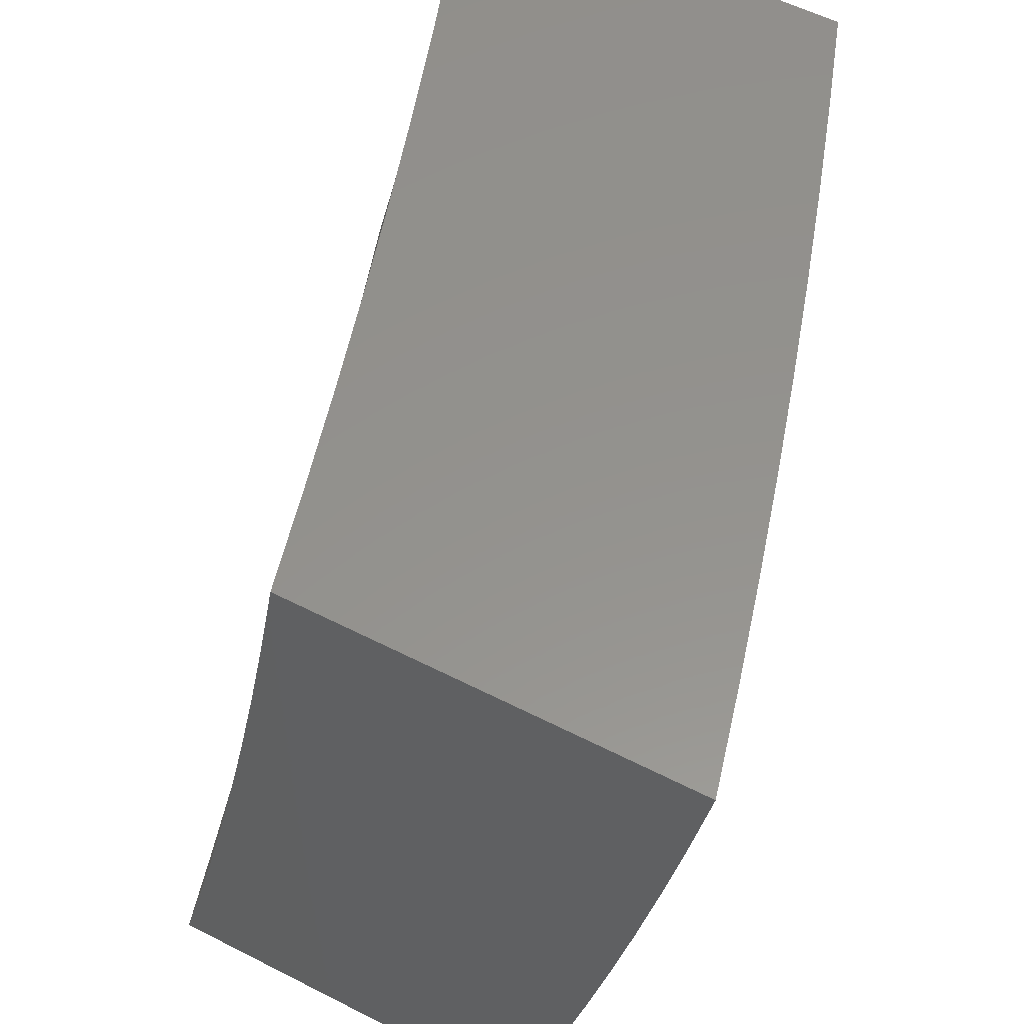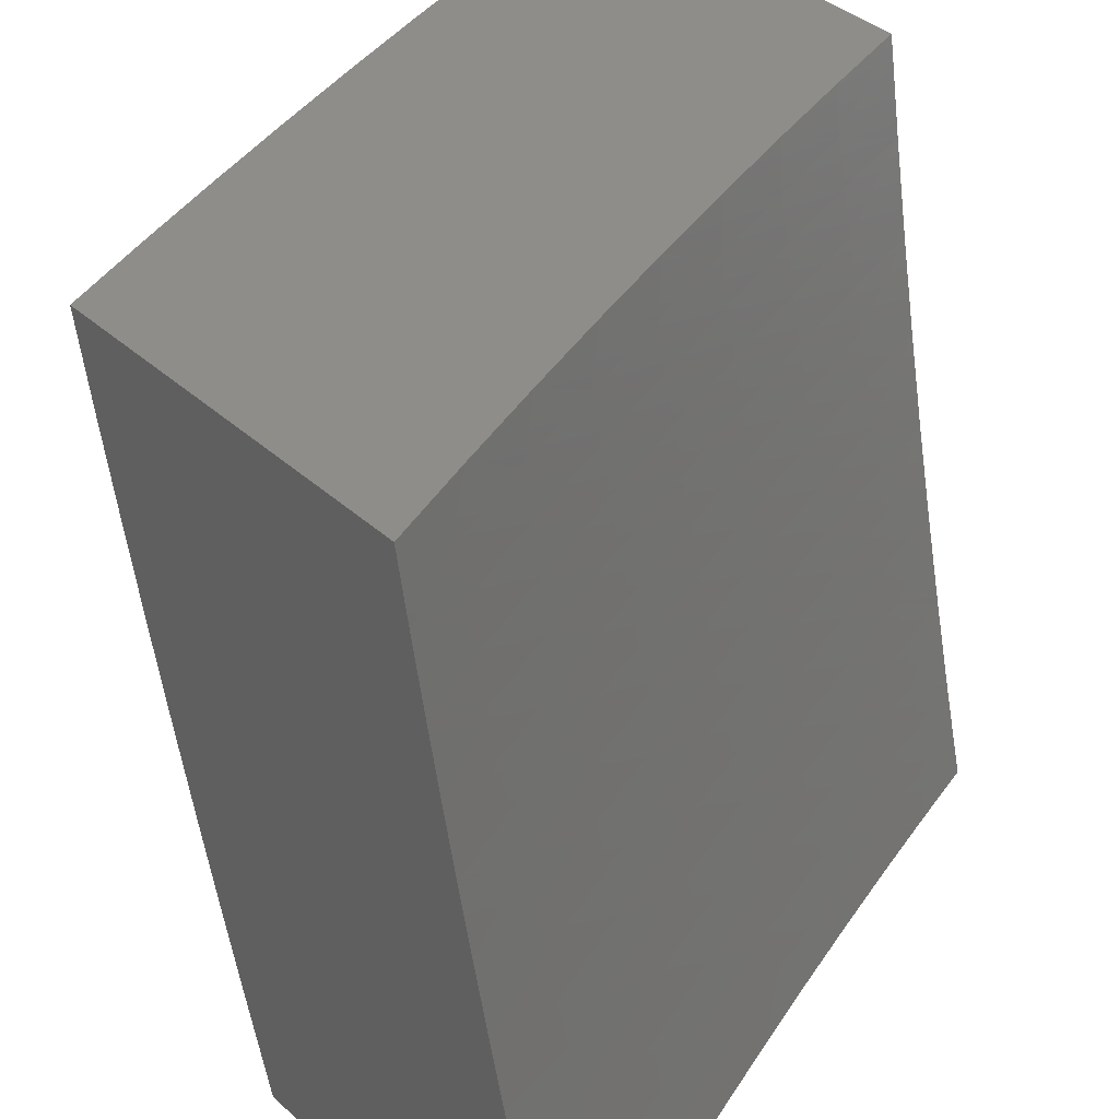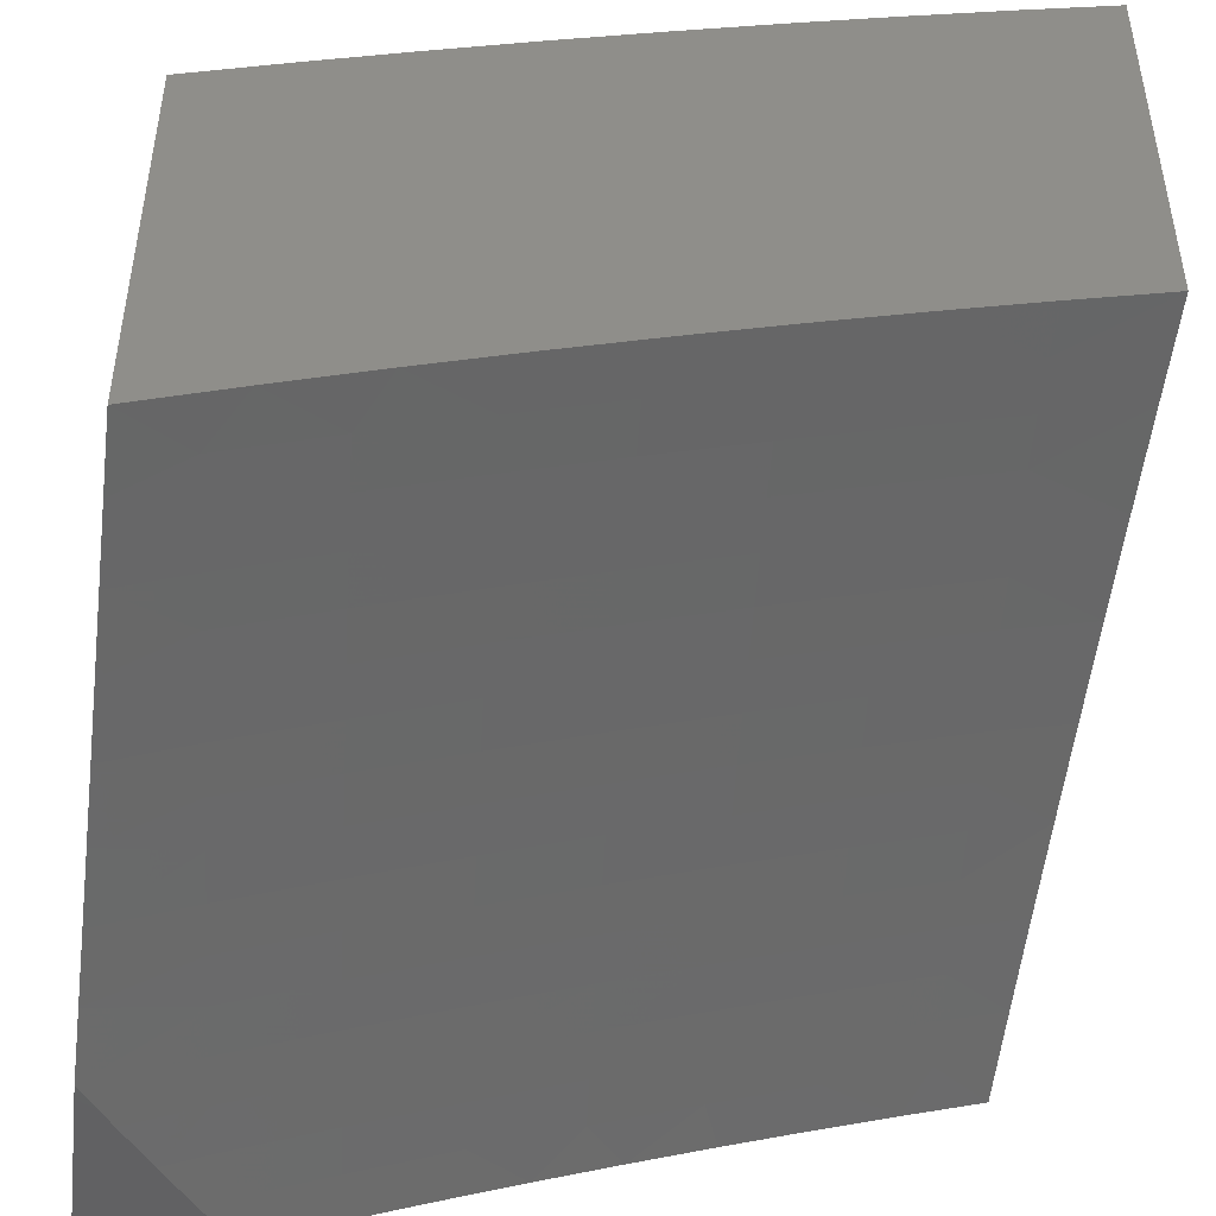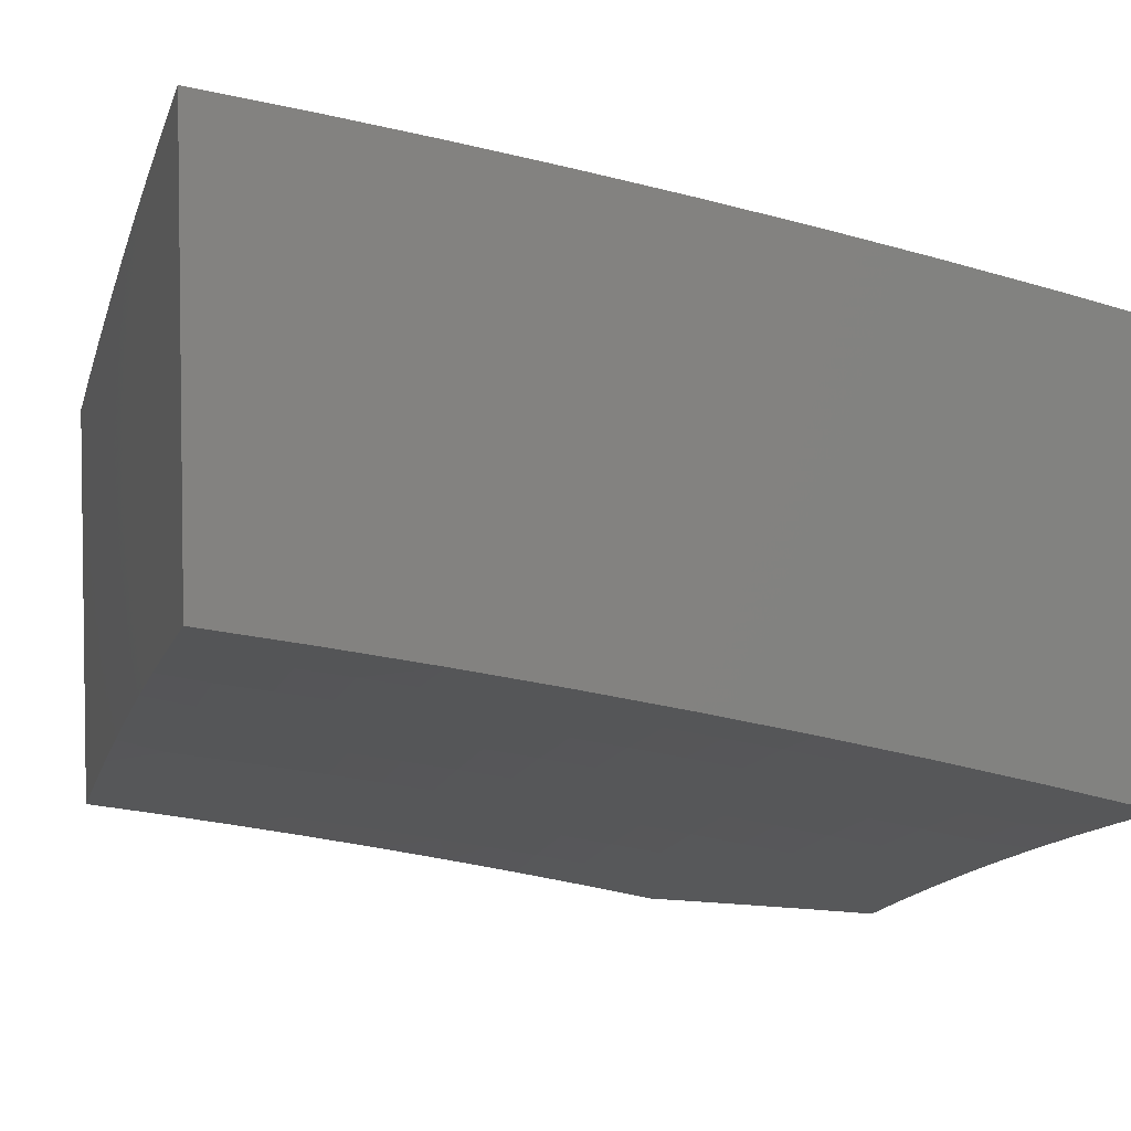
<metadata>
{"format":"stl","ext":"stl","renderer":"f3d","projection":"perspective","resolution":1024,"background":"white","views":[{"elev":55.9,"azim":118.3,"up":"+Z"},{"elev":39.5,"azim":-42.2,"up":"+Z"},{"elev":-46.3,"azim":-7.4,"up":"+Y"},{"elev":4.5,"azim":75.3,"up":"+Y"}]}
</metadata>
<code>
# stl→obj: 279 verts, 554 faces
v -3.725 10.04 -3
v -3.725 10.05 -2.937
v -3.827 10 -3
v -3.854 10.01 -2.937
v -3.872 10 -2.938
v -3.86 10.02 -2.875
v -3.915 10 -2.876
v -3.865 10.03 -2.812
v -3.958 10 -2.813
v -3.871 10.05 -2.749
v -4 10 -2.75
v -3.876 10.06 -2.687
v -4 10.02 -2.657
v -3.881 10.07 -2.624
v -4 10.04 -2.563
v -3.886 10.09 -2.562
v -3.89 10.1 -2.499
v -3.76 10.15 -2.499
v -3.765 10.16 -2.437
v -3.634 10.2 -2.437
v -3.638 10.22 -2.374
v -3.507 10.26 -2.374
v -3.511 10.27 -2.312
v -3.379 10.31 -2.312
v -3.383 10.33 -2.249
v -3.251 10.37 -2.249
v -3.255 10.38 -2.187
v -3.123 10.42 -2.187
v -3.126 10.43 -2.125
v -3 10.46 -2.126
v -3.129 10.44 -2.062
v -3 10.48 -2
v -3.127 10.45 -2
v -3.622 10.07 -3
v -3.596 10.1 -2.937
v -3.601 10.11 -2.875
v -3.471 10.16 -2.875
v -3.476 10.17 -2.812
v -3.346 10.21 -2.812
v -3.351 10.23 -2.749
v -3.22 10.27 -2.749
v -3.224 10.28 -2.687
v -3.094 10.32 -2.687
v -3.098 10.33 -2.624
v -3 10.36 -2.627
v -3.102 10.34 -2.562
v -3 10.39 -2.502
v -3.106 10.36 -2.499
v -3.109 10.37 -2.437
v -3.237 10.32 -2.499
v -3.241 10.33 -2.437
v -3.368 10.28 -2.499
v -3.372 10.29 -2.437
v -3.499 10.24 -2.499
v -3.503 10.25 -2.437
v -3.629 10.19 -2.499
v -3.519 10.11 -3
v -3.466 10.14 -2.937
v -3.341 10.2 -2.875
v -3.216 10.25 -2.812
v -3.09 10.3 -2.749
v -3 10.33 -2.752
v -3.416 10.14 -3
v -3.337 10.18 -2.937
v -3.211 10.24 -2.875
v -3.086 10.29 -2.812
v -3.313 10.17 -3
v -3.207 10.22 -2.937
v -3.081 10.28 -2.875
v -3 10.3 -2.876
v -3.209 10.21 -3
v -3.105 10.24 -3
v -3.077 10.26 -2.937
v -3 10.27 -3
v -3 10.41 -2.377
v -3.113 10.38 -2.374
v -3.244 10.34 -2.374
v -3.376 10.3 -2.374
v -3.116 10.39 -2.312
v -3 10.44 -2.252
v -3.12 10.4 -2.249
v -3.253 10.41 -2
v -3.262 10.4 -2.062
v -3.258 10.39 -2.125
v -3.39 10.35 -2.125
v -3.387 10.34 -2.187
v -3.518 10.29 -2.187
v -3.515 10.28 -2.249
v -3.646 10.24 -2.249
v -3.642 10.23 -2.312
v -3.773 10.18 -2.312
v -3.769 10.17 -2.374
v -3.9 10.12 -2.374
v -3.895 10.11 -2.437
v -4 10.09 -2.376
v -4 10.07 -2.47
v -3.379 10.37 -2
v -3.394 10.36 -2.062
v -3.522 10.3 -2.125
v -3.65 10.25 -2.187
v -3.777 10.19 -2.249
v -3.904 10.14 -2.312
v -3.504 10.33 -2
v -3.526 10.31 -2.062
v -3.654 10.26 -2.125
v -3.781 10.2 -2.187
v -3.908 10.15 -2.249
v -4 10.11 -2.282
v -3.629 10.29 -2
v -3.657 10.27 -2.062
v -3.785 10.21 -2.125
v -3.912 10.16 -2.187
v -4 10.12 -2.188
v -3.753 10.25 -2
v -3.789 10.22 -2.062
v -3.916 10.17 -2.125
v -3.877 10.2 -2
v -3.92 10.18 -2.062
v -4 10.14 -2.094
v -4 10.16 -2
v -3.731 10.07 -2.875
v -3.736 10.08 -2.812
v -3.606 10.13 -2.812
v -3.741 10.1 -2.749
v -3.611 10.14 -2.749
v -3.481 10.18 -2.749
v -3.746 10.11 -2.687
v -3.616 10.15 -2.687
v -3.486 10.2 -2.687
v -3.355 10.24 -2.687
v -3.751 10.12 -2.624
v -3.62 10.17 -2.624
v -3.49 10.21 -2.624
v -3.359 10.25 -2.624
v -3.229 10.29 -2.624
v -3.755 10.13 -2.562
v -3.625 10.18 -2.562
v -3.494 10.22 -2.562
v -3.364 10.27 -2.562
v -3.233 10.31 -2.562
v -3.248 10.35 -2.312
v -3 10.8 -2.876
v -3 10.77 -3
v -3.082 10.76 -2.937
v -3.127 10.73 -3
v -3.214 10.72 -2.937
v -3.253 10.69 -3
v -3.346 10.68 -2.937
v -3.379 10.65 -3
v -3.479 10.64 -2.937
v -3.504 10.61 -3
v -3.611 10.59 -2.937
v -3.629 10.57 -3
v -3.742 10.55 -2.937
v -3.753 10.53 -3
v -3.874 10.5 -2.937
v -3.877 10.48 -3
v -4 10.44 -3
v -4 10.47 -2.876
v -3.879 10.52 -2.875
v -3.748 10.56 -2.875
v -3.616 10.61 -2.875
v -3.483 10.65 -2.875
v -3.351 10.7 -2.875
v -3.218 10.74 -2.875
v -3.086 10.77 -2.875
v -3.09 10.79 -2.812
v -3 10.83 -2.752
v -3.094 10.8 -2.749
v -3.098 10.82 -2.687
v -3.231 10.78 -2.687
v -3.235 10.79 -2.624
v -3.368 10.75 -2.624
v -3.372 10.76 -2.562
v -3.505 10.72 -2.562
v -3.51 10.73 -2.499
v -3.643 10.69 -2.499
v -3.647 10.7 -2.437
v -3.78 10.65 -2.437
v -3.784 10.67 -2.374
v -3.918 10.62 -2.374
v -3.922 10.63 -2.312
v -4 10.59 -2.377
v -4 10.61 -2.252
v -3.885 10.53 -2.812
v -4 10.5 -2.752
v -3.89 10.54 -2.749
v -3.895 10.56 -2.687
v -3.757 10.59 -2.749
v -3.762 10.6 -2.687
v -3.625 10.64 -2.749
v -3.63 10.65 -2.687
v -3.492 10.68 -2.749
v -3.497 10.69 -2.687
v -3.36 10.72 -2.749
v -3.364 10.74 -2.687
v -3.227 10.76 -2.749
v -4 10.53 -2.627
v -3.899 10.57 -2.624
v -3.767 10.62 -2.624
v -3.634 10.66 -2.624
v -3.501 10.71 -2.624
v -3.904 10.58 -2.562
v -4 10.56 -2.503
v -3.909 10.59 -2.499
v -3.913 10.61 -2.437
v -3.776 10.64 -2.499
v -4 10.64 -2.126
v -3.93 10.65 -2.187
v -3.926 10.64 -2.249
v -3.788 10.68 -2.312
v -3.651 10.71 -2.374
v -3.514 10.75 -2.437
v -3.376 10.78 -2.499
v -3.239 10.8 -2.562
v -3.102 10.83 -2.624
v -3 10.86 -2.627
v -4 10.66 -2
v -3.937 10.67 -2.062
v -3.934 10.66 -2.125
v -3.796 10.7 -2.187
v -3.792 10.69 -2.249
v -3.659 10.74 -2.249
v -3.655 10.72 -2.312
v -3.521 10.77 -2.312
v -3.517 10.76 -2.374
v -3.384 10.8 -2.374
v -3.38 10.79 -2.437
v -3.246 10.83 -2.437
v -3.243 10.82 -2.499
v -3.109 10.86 -2.499
v -3.105 10.84 -2.562
v -3 10.89 -2.502
v -3.877 10.71 -2
v -3.804 10.72 -2.062
v -3.8 10.71 -2.125
v -3.666 10.76 -2.125
v -3.662 10.75 -2.187
v -3.528 10.79 -2.187
v -3.525 10.78 -2.249
v -3.391 10.82 -2.249
v -3.387 10.81 -2.312
v -3.253 10.85 -2.312
v -3.25 10.84 -2.374
v -3.116 10.88 -2.374
v -3.113 10.87 -2.437
v -3 10.91 -2.377
v -3.753 10.75 -2
v -3.67 10.77 -2.062
v -3.532 10.8 -2.125
v -3.394 10.83 -2.187
v -3.257 10.86 -2.249
v -3.119 10.89 -2.312
v -3.629 10.79 -2
v -3.535 10.81 -2.062
v -3.398 10.84 -2.125
v -3.26 10.88 -2.187
v -3.123 10.9 -2.249
v -3 10.94 -2.252
v -3.504 10.83 -2
v -3.401 10.85 -2.062
v -3.263 10.89 -2.125
v -3.126 10.91 -2.187
v -3.378 10.87 -2
v -3.266 10.9 -2.062
v -3.129 10.93 -2.125
v -3 10.96 -2.126
v -3.253 10.91 -2
v -3.132 10.94 -2.062
v -3.127 10.95 -2
v -3 10.98 -2
v -3.223 10.75 -2.812
v -3.355 10.71 -2.812
v -3.488 10.67 -2.812
v -3.62 10.62 -2.812
v -3.753 10.58 -2.812
v -3.639 10.68 -2.562
v -3.771 10.63 -2.562
v -4 10 -3
f 1 2 3
f 3 2 4
f 3 4 5
f 5 4 6
f 5 6 7
f 7 6 8
f 7 8 9
f 9 8 10
f 9 10 11
f 11 10 12
f 11 12 13
f 13 12 14
f 13 14 15
f 15 14 16
f 15 16 17
f 17 16 18
f 17 18 19
f 19 18 20
f 19 20 21
f 21 20 22
f 21 22 23
f 23 22 24
f 23 24 25
f 25 24 26
f 25 26 27
f 27 26 28
f 27 28 29
f 29 28 30
f 29 30 31
f 31 30 32
f 31 32 33
f 1 34 2
f 2 34 35
f 2 35 36
f 36 35 37
f 36 37 38
f 38 37 39
f 38 39 40
f 40 39 41
f 40 41 42
f 42 41 43
f 42 43 44
f 44 43 45
f 44 45 46
f 46 45 47
f 46 47 48
f 48 47 49
f 48 49 50
f 50 49 51
f 50 51 52
f 52 51 53
f 52 53 54
f 54 53 55
f 54 55 56
f 56 55 20
f 56 20 18
f 34 57 35
f 35 57 58
f 35 58 37
f 37 58 59
f 37 59 39
f 39 59 60
f 39 60 41
f 41 60 61
f 41 61 43
f 43 61 62
f 43 62 45
f 57 63 58
f 58 63 64
f 58 64 59
f 59 64 65
f 59 65 60
f 60 65 66
f 60 66 61
f 61 66 62
f 63 67 64
f 64 67 68
f 64 68 65
f 65 68 69
f 65 69 66
f 66 69 70
f 66 70 62
f 67 71 68
f 68 71 72
f 68 72 73
f 73 72 74
f 73 74 70
f 47 75 49
f 49 75 76
f 49 76 51
f 51 76 77
f 51 77 53
f 53 77 78
f 53 78 55
f 55 78 22
f 55 22 20
f 76 75 79
f 79 75 80
f 79 80 81
f 81 80 28
f 81 28 26
f 80 30 28
f 33 82 31
f 31 82 83
f 31 83 84
f 84 83 85
f 84 85 86
f 86 85 87
f 86 87 88
f 88 87 89
f 88 89 90
f 90 89 91
f 90 91 92
f 92 91 93
f 92 93 94
f 94 93 95
f 94 95 96
f 82 97 83
f 83 97 98
f 83 98 85
f 85 98 99
f 85 99 87
f 87 99 100
f 87 100 89
f 89 100 101
f 89 101 91
f 91 101 102
f 91 102 93
f 93 102 95
f 97 103 98
f 98 103 104
f 98 104 99
f 99 104 105
f 99 105 100
f 100 105 106
f 100 106 101
f 101 106 107
f 101 107 102
f 102 107 108
f 102 108 95
f 103 109 104
f 104 109 110
f 104 110 105
f 105 110 111
f 105 111 106
f 106 111 112
f 106 112 107
f 107 112 113
f 107 113 108
f 109 114 110
f 110 114 115
f 110 115 111
f 111 115 116
f 111 116 112
f 112 116 113
f 114 117 115
f 115 117 118
f 115 118 116
f 116 118 119
f 116 119 113
f 117 120 118
f 118 120 119
f 94 96 17
f 17 96 15
f 6 4 121
f 121 4 2
f 121 2 36
f 8 6 122
f 122 6 121
f 122 121 123
f 123 121 36
f 123 36 38
f 10 8 124
f 124 8 122
f 124 122 125
f 125 122 123
f 125 123 126
f 126 123 38
f 126 38 40
f 12 10 127
f 127 10 124
f 127 124 128
f 128 124 125
f 128 125 129
f 129 125 126
f 129 126 130
f 130 126 40
f 130 40 42
f 14 12 131
f 131 12 127
f 131 127 132
f 132 127 128
f 132 128 133
f 133 128 129
f 133 129 134
f 134 129 130
f 134 130 135
f 135 130 42
f 135 42 44
f 16 14 136
f 136 14 131
f 136 131 137
f 137 131 132
f 137 132 138
f 138 132 133
f 138 133 139
f 139 133 134
f 139 134 140
f 140 134 135
f 140 135 46
f 46 135 44
f 56 18 136
f 136 18 16
f 56 136 137
f 94 17 19
f 94 19 92
f 92 19 21
f 92 21 90
f 90 21 23
f 90 23 88
f 88 23 25
f 88 25 86
f 86 25 27
f 86 27 84
f 84 27 29
f 84 29 31
f 54 56 137
f 54 137 138
f 52 54 138
f 52 138 139
f 24 22 78
f 50 52 139
f 50 139 140
f 24 78 141
f 141 78 77
f 141 77 79
f 79 77 76
f 48 50 140
f 48 140 46
f 81 26 141
f 141 26 24
f 81 141 79
f 70 69 73
f 73 69 68
f 142 143 144
f 144 143 145
f 144 145 146
f 146 145 147
f 146 147 148
f 148 147 149
f 148 149 150
f 150 149 151
f 150 151 152
f 152 151 153
f 152 153 154
f 154 153 155
f 154 155 156
f 156 155 157
f 156 157 158
f 158 159 156
f 156 159 160
f 156 160 154
f 154 160 161
f 154 161 152
f 152 161 162
f 152 162 150
f 150 162 163
f 150 163 148
f 148 163 164
f 148 164 146
f 146 164 165
f 146 165 144
f 144 165 166
f 144 166 142
f 142 166 167
f 142 167 168
f 168 167 169
f 168 169 170
f 170 169 171
f 170 171 172
f 172 171 173
f 172 173 174
f 174 173 175
f 174 175 176
f 176 175 177
f 176 177 178
f 178 177 179
f 178 179 180
f 180 179 181
f 180 181 182
f 182 181 183
f 182 183 184
f 160 159 185
f 185 159 186
f 185 186 187
f 187 186 188
f 187 188 189
f 189 188 190
f 189 190 191
f 191 190 192
f 191 192 193
f 193 192 194
f 193 194 195
f 195 194 196
f 195 196 197
f 197 196 171
f 197 171 169
f 186 198 188
f 188 198 199
f 188 199 190
f 190 199 200
f 190 200 192
f 192 200 201
f 192 201 194
f 194 201 202
f 194 202 196
f 196 202 173
f 196 173 171
f 199 198 203
f 203 198 204
f 203 204 205
f 205 204 206
f 205 206 207
f 207 206 179
f 207 179 177
f 204 183 206
f 206 183 181
f 206 181 179
f 208 209 184
f 184 209 210
f 184 210 182
f 182 210 211
f 182 211 180
f 180 211 212
f 180 212 178
f 178 212 213
f 178 213 176
f 176 213 214
f 176 214 174
f 174 214 215
f 174 215 172
f 172 215 216
f 172 216 170
f 170 216 217
f 170 217 168
f 218 219 208
f 208 219 220
f 208 220 209
f 209 220 221
f 209 221 222
f 222 221 223
f 222 223 224
f 224 223 225
f 224 225 226
f 226 225 227
f 226 227 228
f 228 227 229
f 228 229 230
f 230 229 231
f 230 231 232
f 232 231 233
f 232 233 217
f 218 234 219
f 219 234 235
f 219 235 236
f 236 235 237
f 236 237 238
f 238 237 239
f 238 239 240
f 240 239 241
f 240 241 242
f 242 241 243
f 242 243 244
f 244 243 245
f 244 245 246
f 246 245 247
f 246 247 233
f 234 248 235
f 235 248 249
f 235 249 237
f 237 249 250
f 237 250 239
f 239 250 251
f 239 251 241
f 241 251 252
f 241 252 243
f 243 252 253
f 243 253 245
f 245 253 247
f 248 254 249
f 249 254 255
f 249 255 250
f 250 255 256
f 250 256 251
f 251 256 257
f 251 257 252
f 252 257 258
f 252 258 253
f 253 258 259
f 253 259 247
f 254 260 255
f 255 260 261
f 255 261 256
f 256 261 262
f 256 262 257
f 257 262 263
f 257 263 258
f 258 263 259
f 260 264 261
f 261 264 265
f 261 265 262
f 262 265 266
f 262 266 263
f 263 266 267
f 263 267 259
f 264 268 265
f 265 268 269
f 265 269 266
f 266 269 267
f 268 270 269
f 269 270 271
f 269 271 267
f 197 169 167
f 167 166 272
f 272 166 165
f 272 165 273
f 273 165 164
f 273 164 274
f 274 164 163
f 274 163 275
f 275 163 162
f 275 162 276
f 276 162 161
f 276 161 185
f 185 161 160
f 232 217 216
f 246 233 231
f 230 232 215
f 215 232 216
f 244 246 229
f 229 246 231
f 195 197 272
f 272 197 167
f 195 272 273
f 228 230 214
f 214 230 215
f 242 244 227
f 227 244 229
f 193 195 273
f 193 273 274
f 175 173 202
f 226 228 213
f 213 228 214
f 240 242 225
f 225 242 227
f 191 193 274
f 191 274 275
f 175 202 277
f 277 202 201
f 277 201 278
f 278 201 200
f 278 200 203
f 203 200 199
f 224 226 212
f 212 226 213
f 238 240 223
f 223 240 225
f 189 191 275
f 189 275 276
f 207 177 277
f 277 177 175
f 207 277 278
f 222 224 211
f 211 224 212
f 236 238 221
f 221 238 223
f 187 189 276
f 187 276 185
f 205 207 278
f 205 278 203
f 209 222 210
f 210 222 211
f 219 236 220
f 220 236 221
f 120 117 218
f 218 117 114
f 218 114 234
f 234 114 109
f 234 109 248
f 248 109 103
f 248 103 254
f 254 103 97
f 254 97 260
f 260 97 82
f 260 82 264
f 264 82 33
f 264 33 268
f 268 33 32
f 268 32 270
f 270 32 271
f 30 259 32
f 32 259 267
f 32 267 271
f 259 30 247
f 247 30 80
f 247 80 233
f 233 80 75
f 233 75 217
f 217 75 47
f 217 47 168
f 168 47 45
f 168 45 142
f 142 45 62
f 142 62 143
f 143 62 70
f 143 70 74
f 72 147 74
f 74 147 145
f 74 145 143
f 147 72 149
f 149 72 71
f 149 71 151
f 151 71 67
f 151 67 153
f 153 67 63
f 153 63 155
f 155 63 57
f 155 57 157
f 157 57 34
f 157 34 1
f 157 1 158
f 158 1 3
f 158 3 279
f 3 5 279
f 279 5 7
f 279 7 9
f 9 11 279
f 279 11 158
f 158 11 13
f 158 13 159
f 159 13 15
f 159 15 186
f 186 15 96
f 186 96 198
f 198 96 95
f 198 95 204
f 204 95 108
f 204 108 113
f 204 113 183
f 183 113 119
f 183 119 184
f 184 119 120
f 184 120 208
f 208 120 218

</code>
